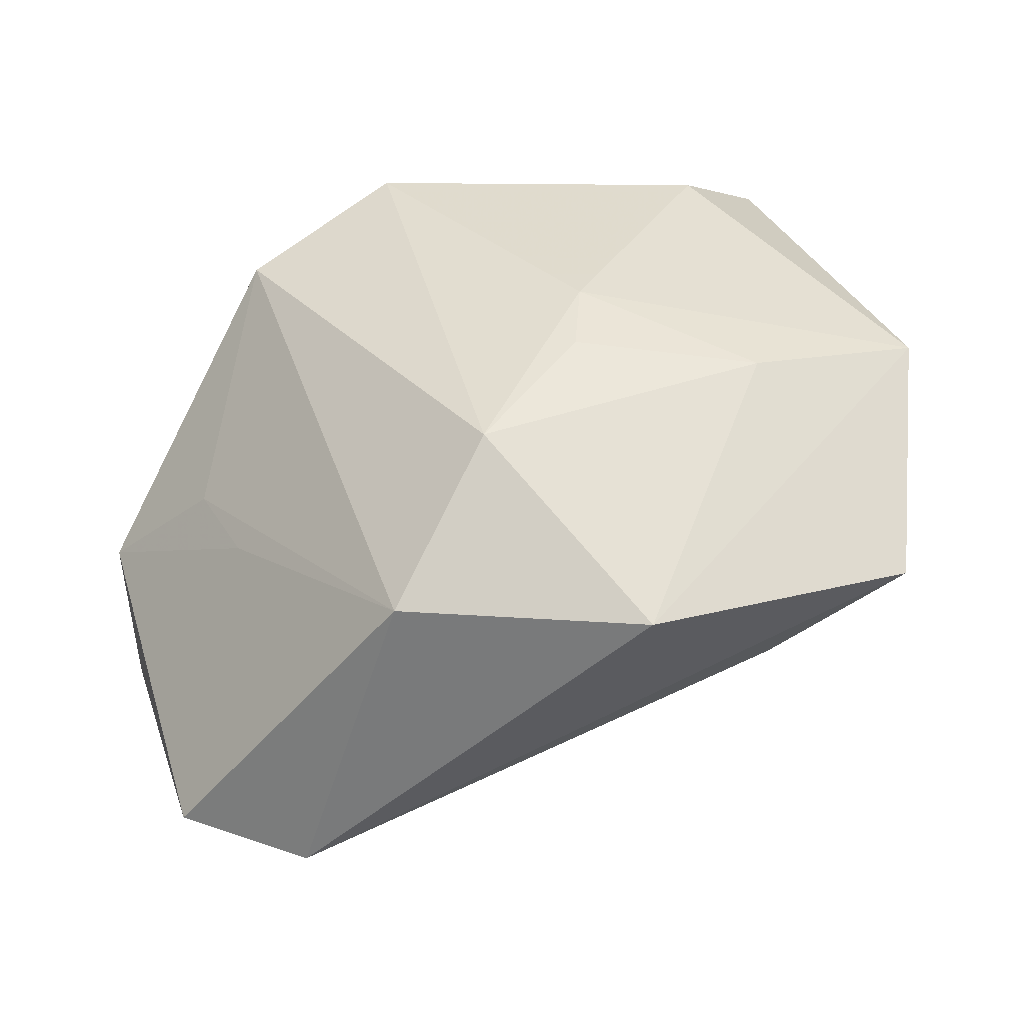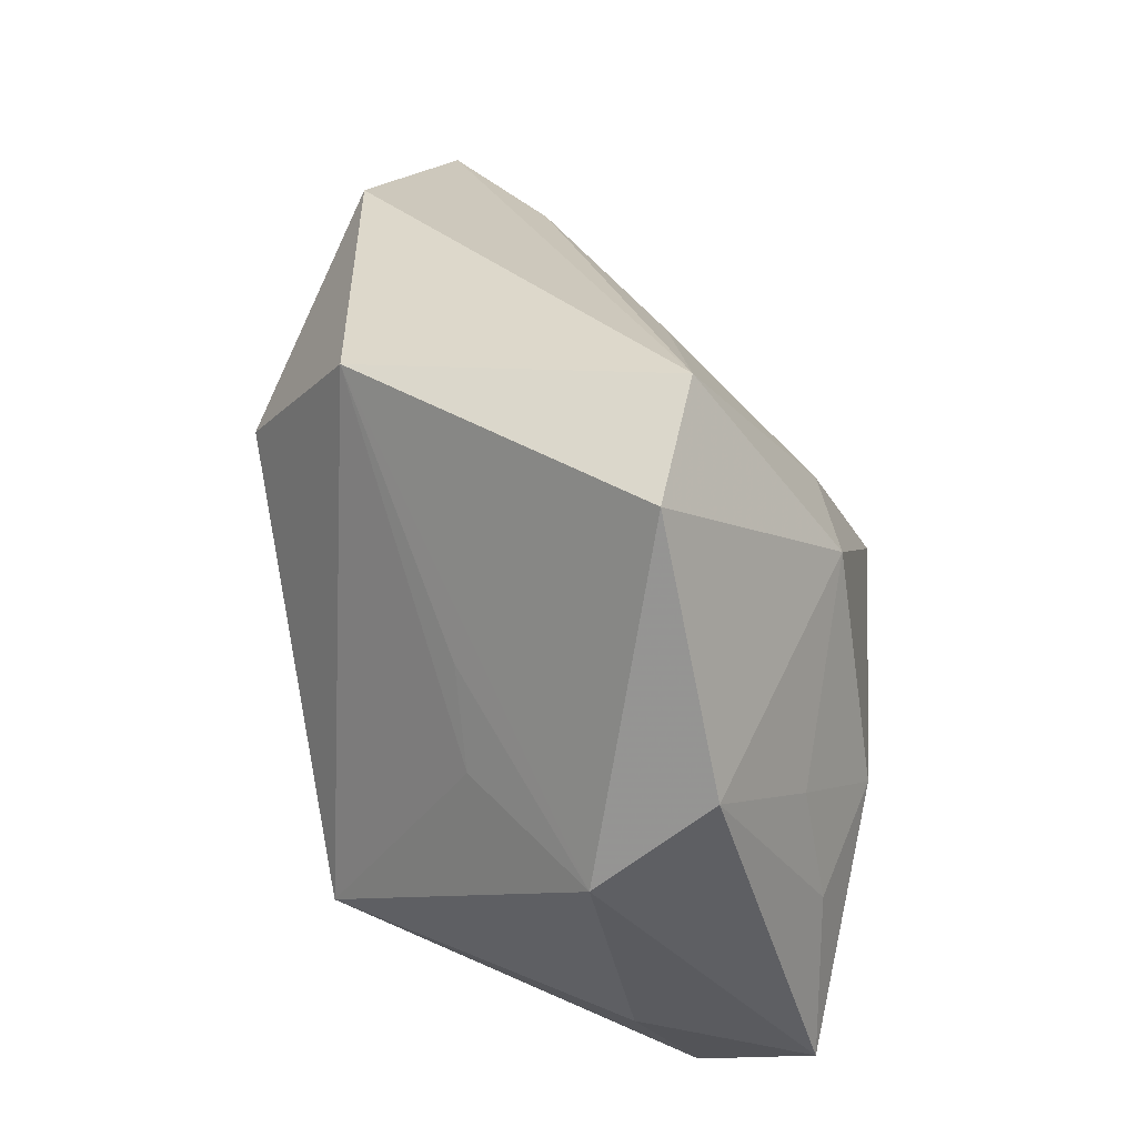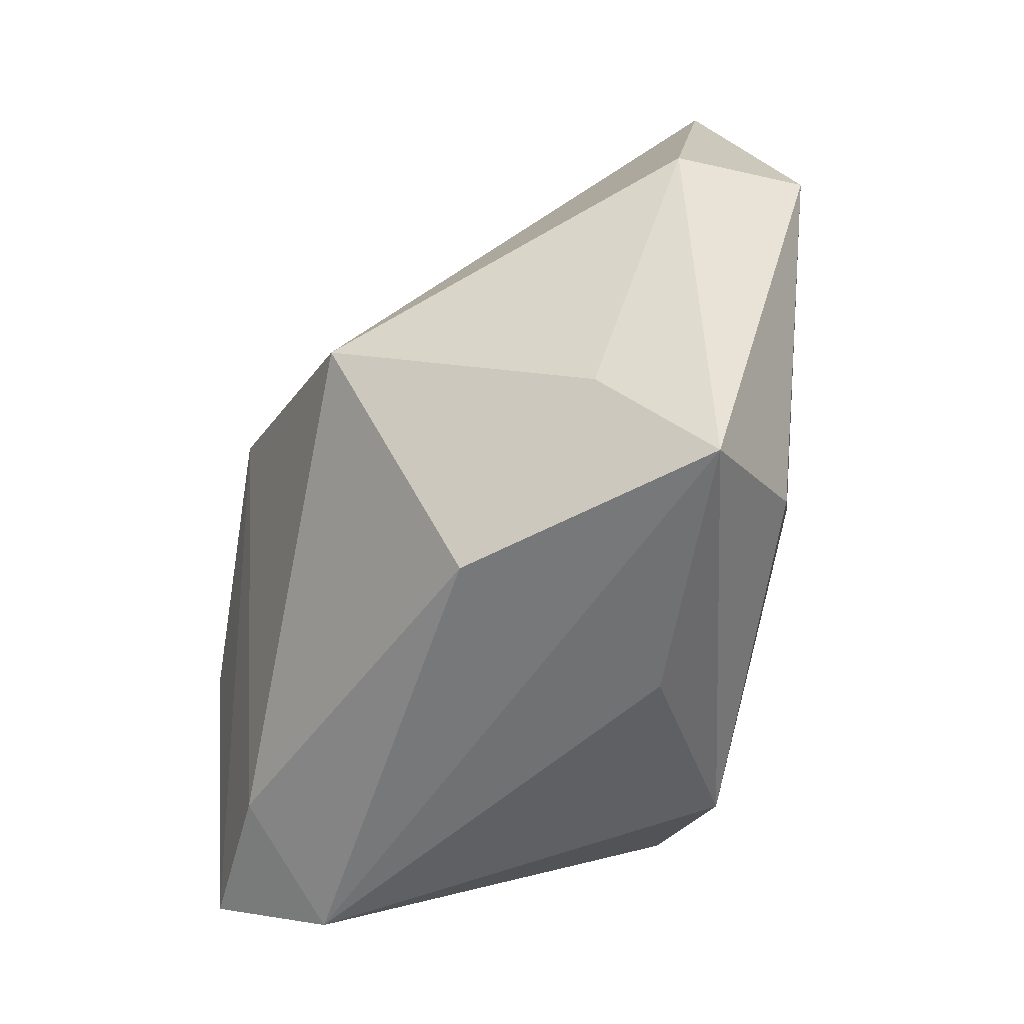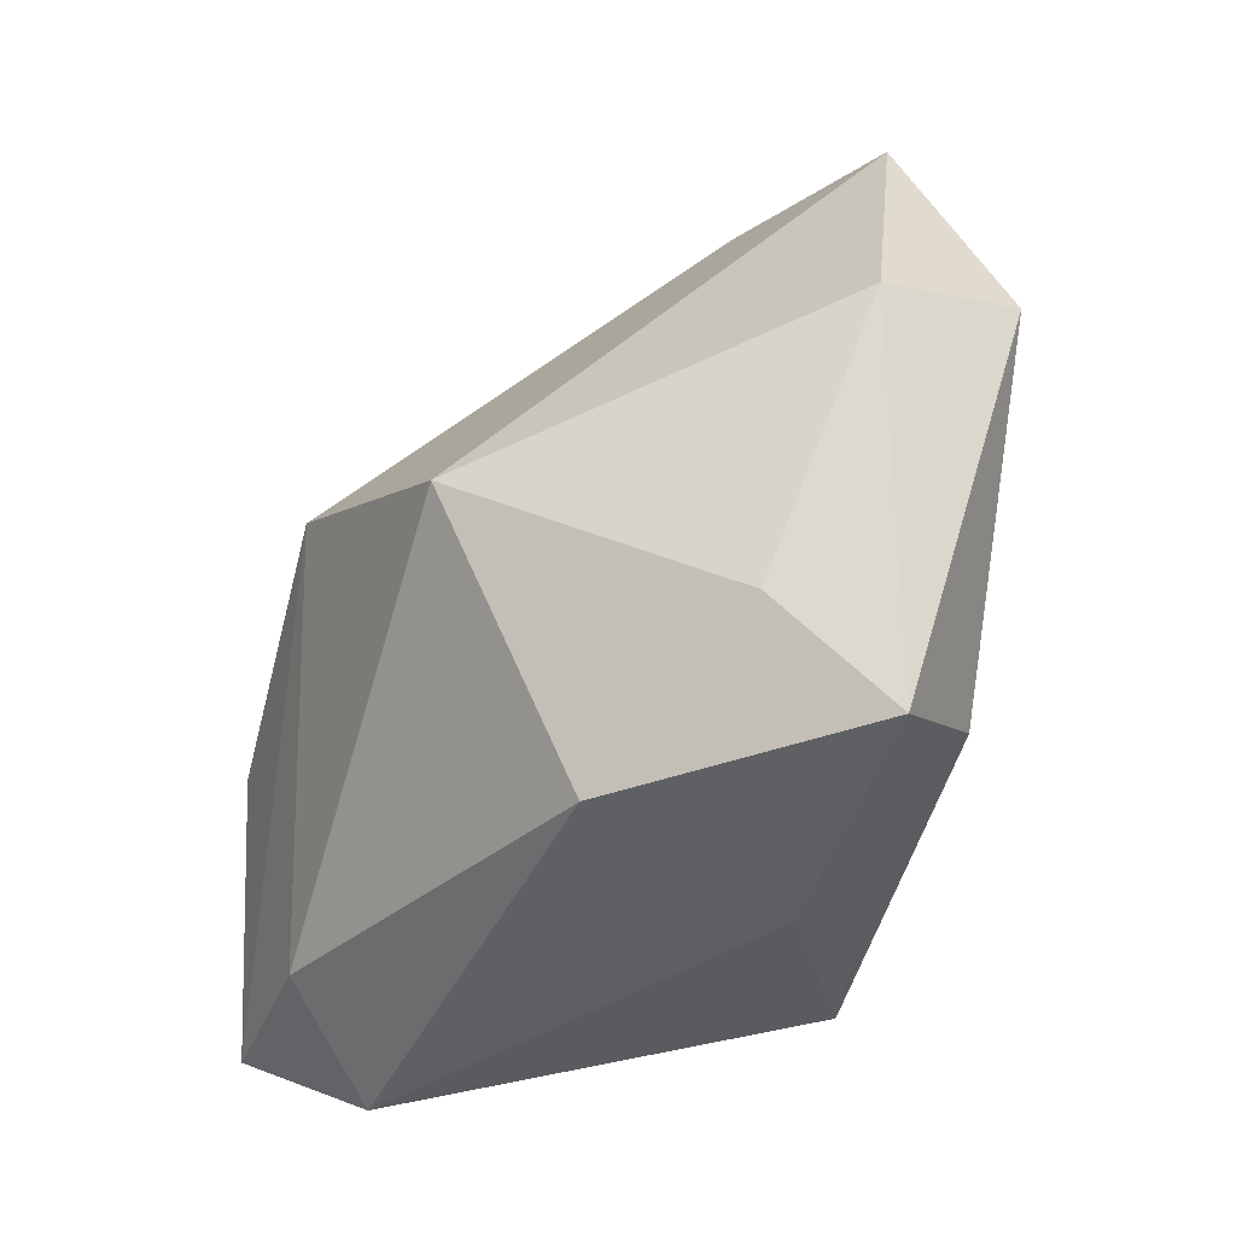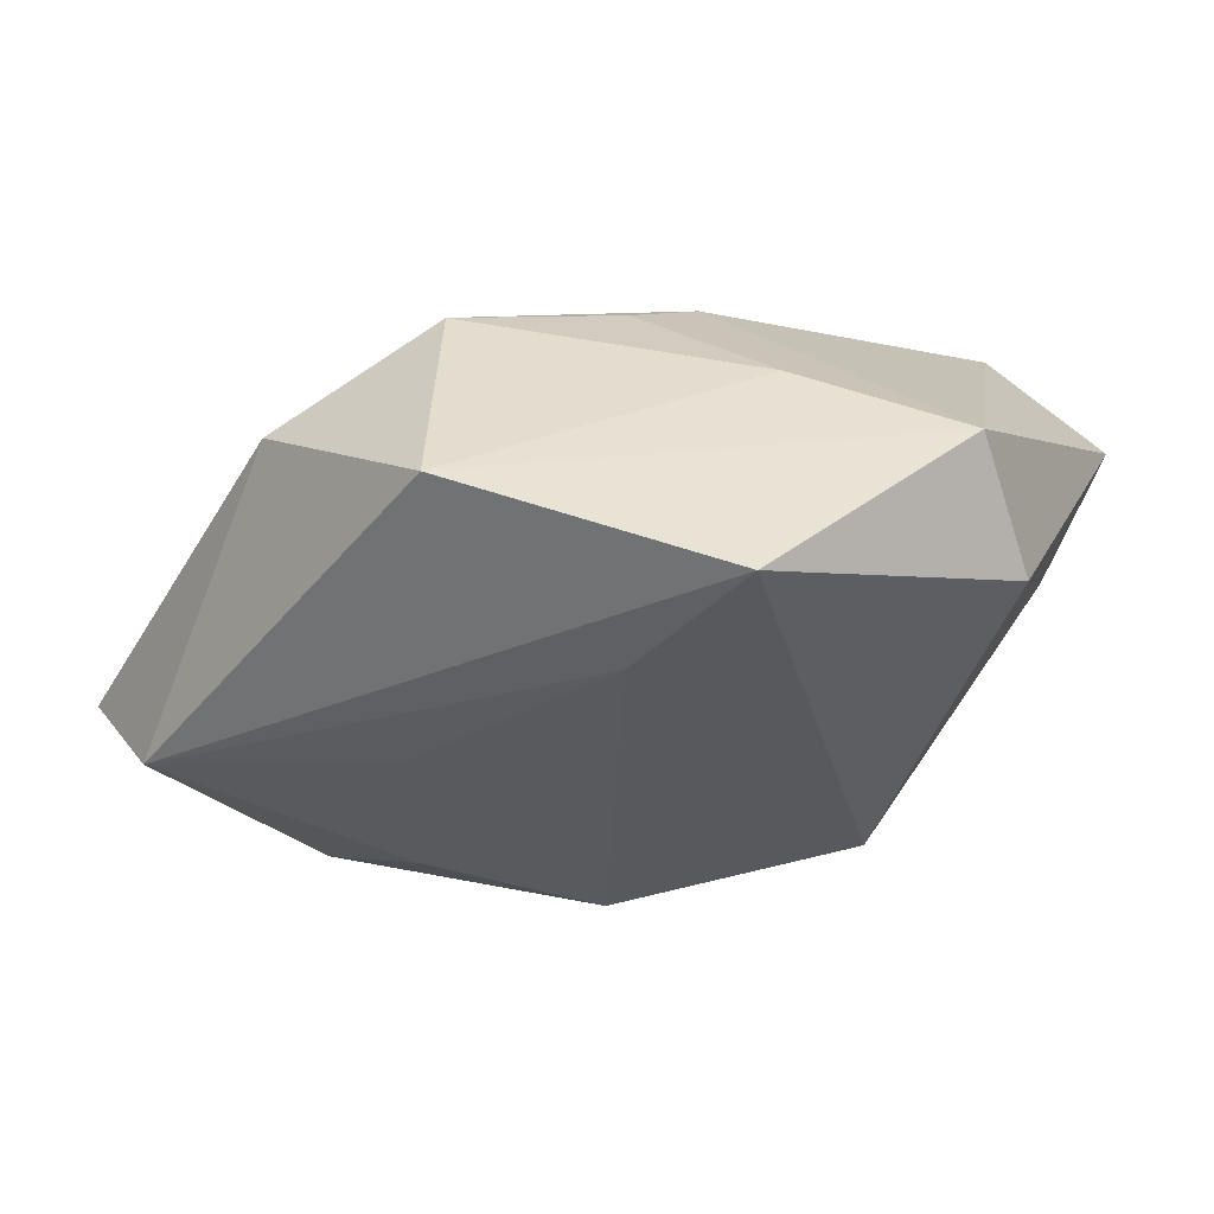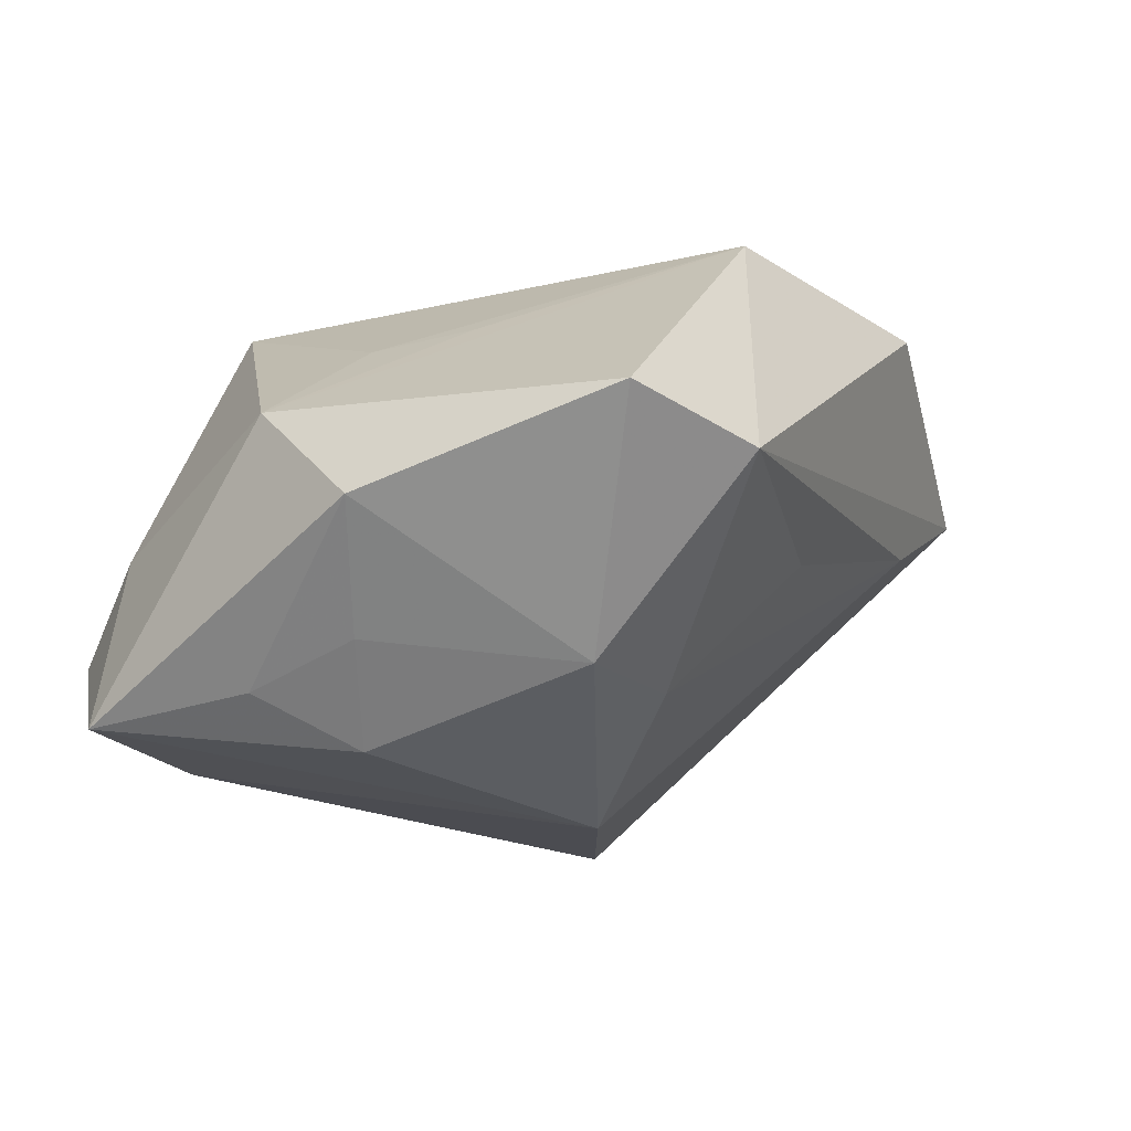
<metadata>
{"format":"obj","ext":"obj","renderer":"f3d","projection":"perspective","resolution":1024,"background":"white","views":[{"elev":46.4,"azim":174.2,"up":"+Z"},{"elev":33.3,"azim":94.2,"up":"+Y"},{"elev":-57.3,"azim":-99.2,"up":"+Y"},{"elev":-43.7,"azim":-105.3,"up":"+Y"},{"elev":14.6,"azim":-139.8,"up":"+Z"},{"elev":-29.9,"azim":123.1,"up":"+Z"}]}
</metadata>
<code>
v -0.02446 0.0003002 0.004334
v -0.004992 -0.0007337 0.01439
v 0.006569 0.0171 0.009368
v 0.01222 0.02038 -0.006866
v 0.01768 -0.01384 -0.0139
v -0.0004603 0.01572 -0.005323
v 0.009664 -0.01428 -0.01305
v 0.01445 -0.01759 -0.008226
v 0.0129 -0.009593 0.01003
v -0.006269 0.01983 0.009951
v 0.01151 -0.00179 -0.0158
v 0.01015 0.01026 -0.01389
v -0.004233 0.003556 0.01459
v -0.00376 -0.01716 0.006494
v -0.018 -0.01759 0.006499
v -0.02313 0.002304 0.0113
v -0.02063 0.01511 0.007012
v 0.01482 0.006429 0.003464
v -0.009491 -0.01759 -0.004462
v -0.01402 0.004669 0.01316
v 0.01676 0.001721 0.002775
v -0.01289 -0.004386 -0.01196
v 0.01883 0.0177 -0.005833
v -0.01367 0.01517 0.001535
v 0.004853 -0.01536 0.01131
v 0.003698 0.01023 -0.01274
v 0.02166 0.004464 -0.008761
v 0.01624 0.001064 -0.01268
v -0.01775 -0.0121 0.000791
v 0.01761 -0.01225 -0.005121
v -0.002038 0.002687 -0.0158
v -0.0132 -0.01349 0.01117
v 0.0163 -0.005029 -0.01379
v 0.001316 0.01021 0.01469
v 0.02239 -0.000165 -0.0032
f 10 4 17
f 1 17 22
f 10 17 16
f 17 1 16
f 16 1 15
f 24 17 4
f 22 17 24
f 24 31 22
f 29 1 22
f 15 1 29
f 22 19 29
f 29 19 15
f 3 4 10
f 3 23 4
f 9 21 3
f 15 25 32
f 32 25 2
f 32 16 15
f 2 16 32
f 34 3 10
f 9 3 34
f 34 25 9
f 2 25 34
f 14 25 15
f 35 21 9
f 27 23 35
f 23 3 35
f 6 24 4
f 20 16 2
f 10 16 20
f 20 34 10
f 15 19 8
f 8 14 15
f 25 14 8
f 9 25 8
f 27 33 28
f 33 11 28
f 4 23 12
f 12 11 31
f 12 28 11
f 12 23 27
f 27 28 12
f 18 3 21
f 21 35 18
f 18 35 3
f 2 34 13
f 13 20 2
f 34 20 13
f 7 8 19
f 7 19 22
f 22 31 7
f 30 35 9
f 9 8 30
f 4 12 26
f 26 12 31
f 26 6 4
f 31 24 26
f 24 6 26
f 8 7 5
f 5 30 8
f 5 11 33
f 5 33 27
f 31 11 5
f 5 7 31
f 27 35 5
f 35 30 5

</code>
